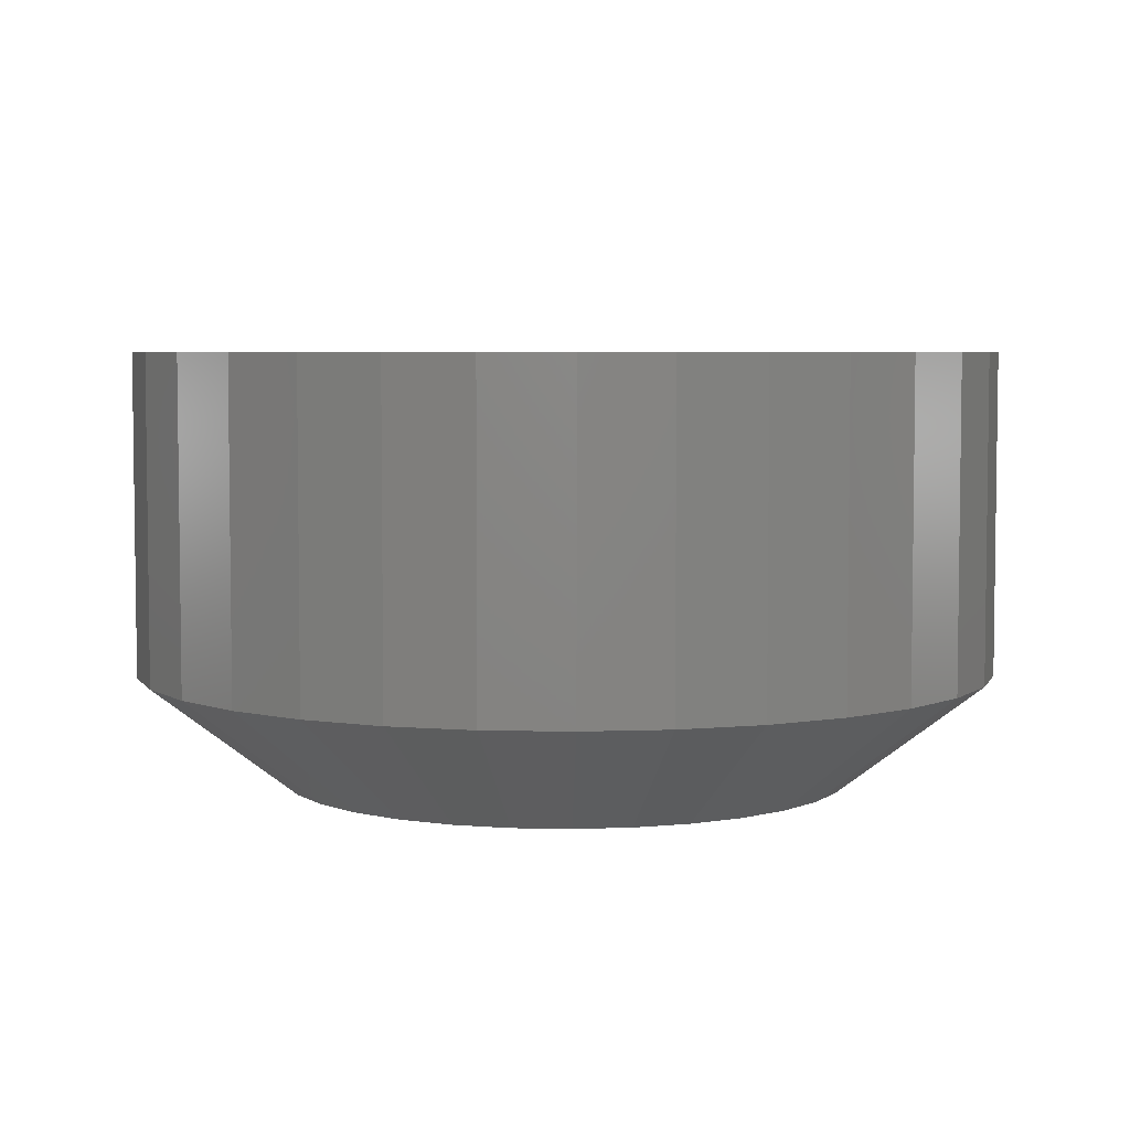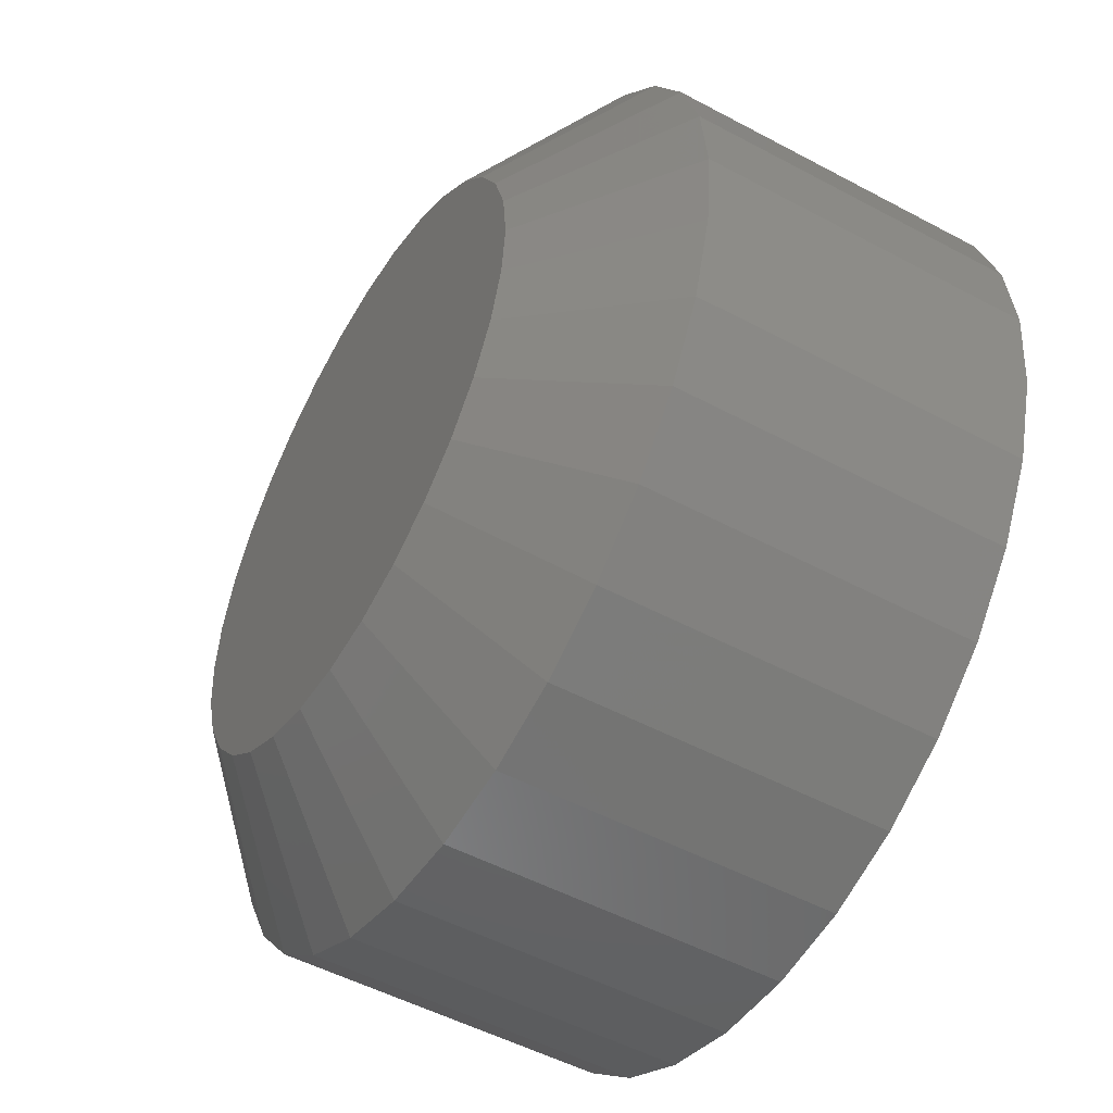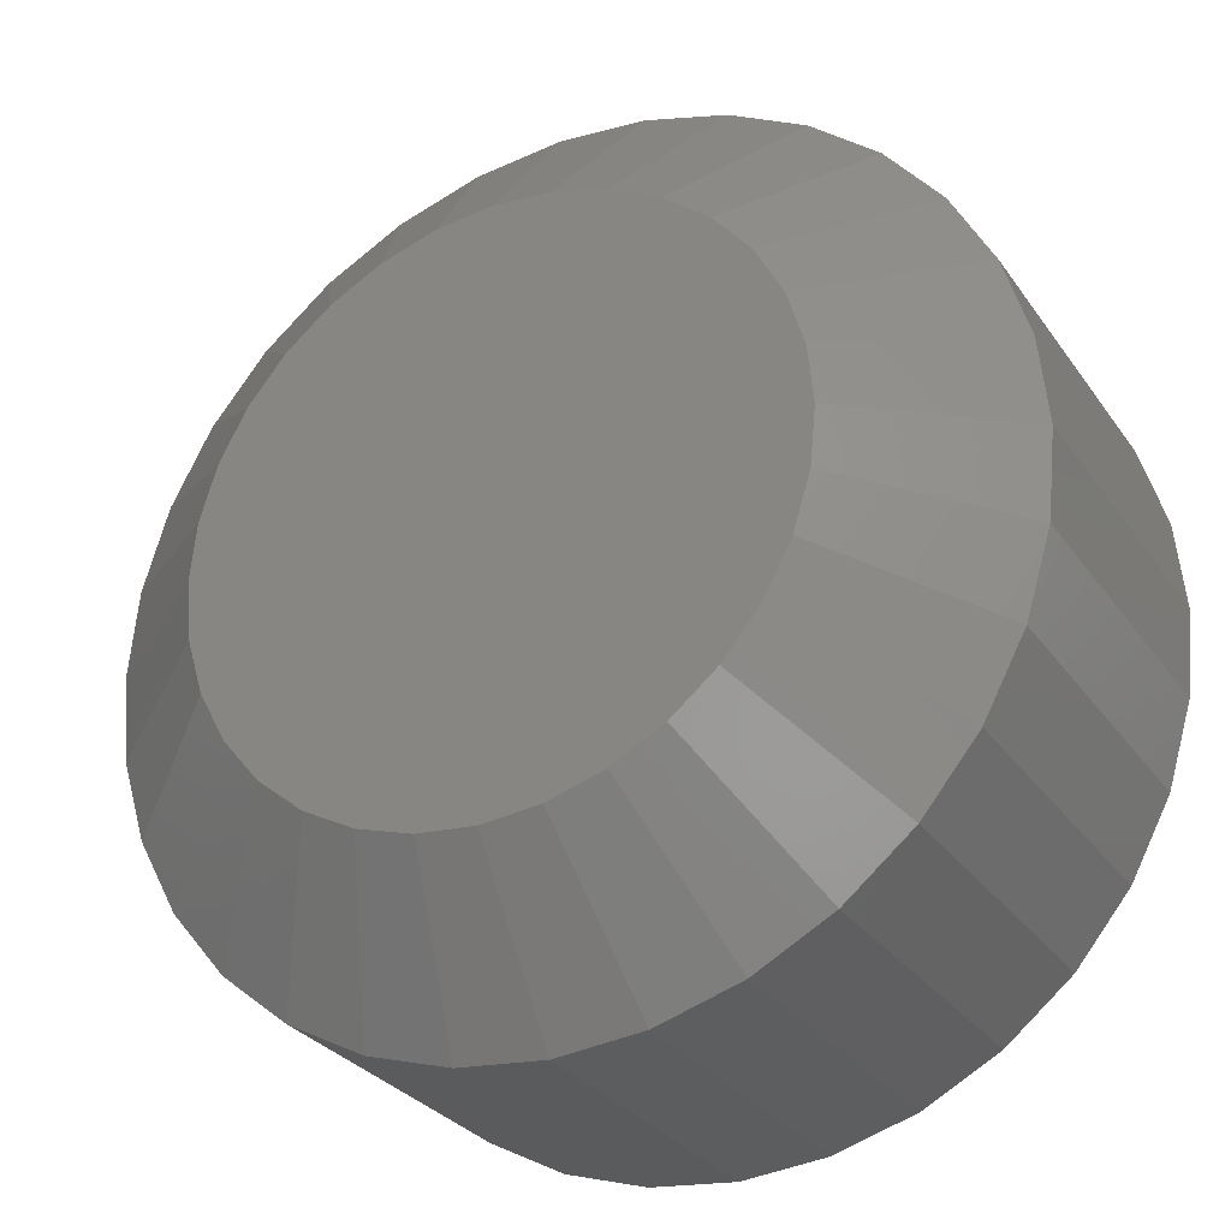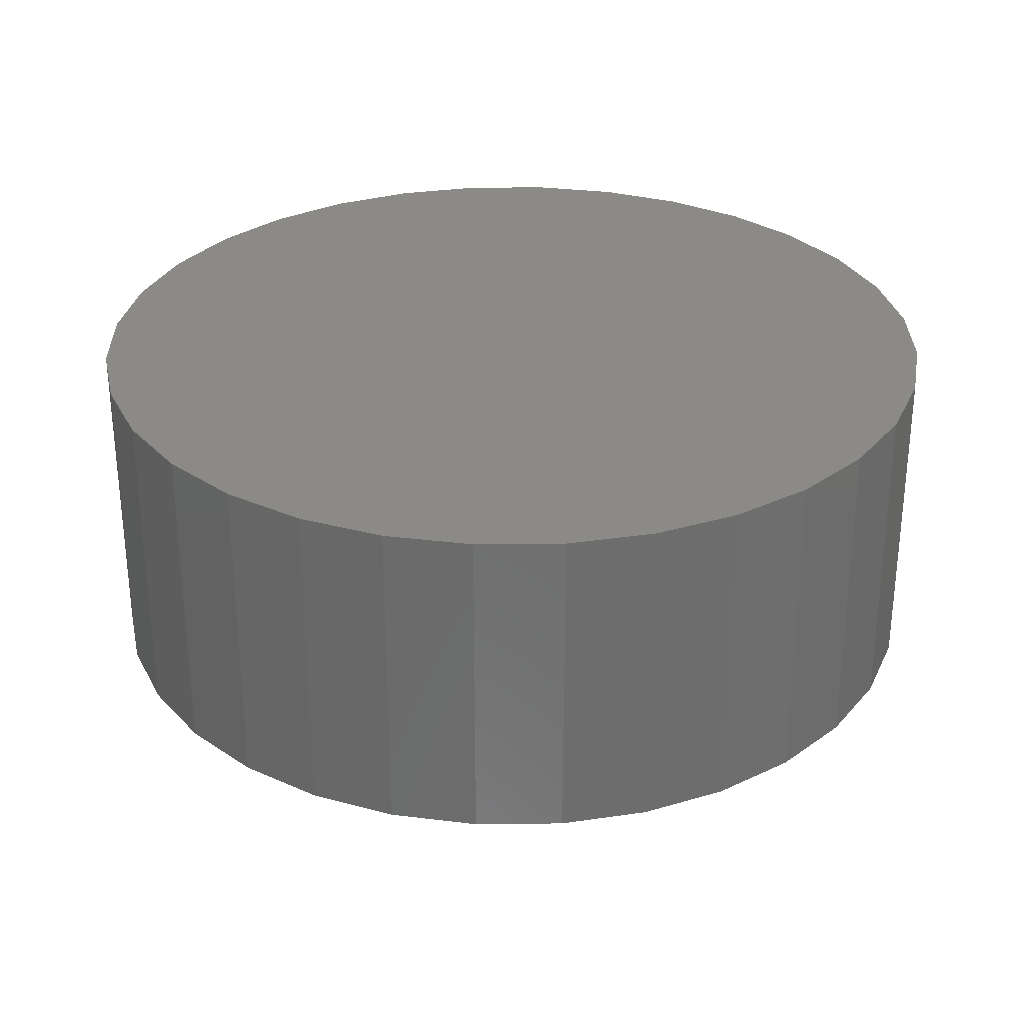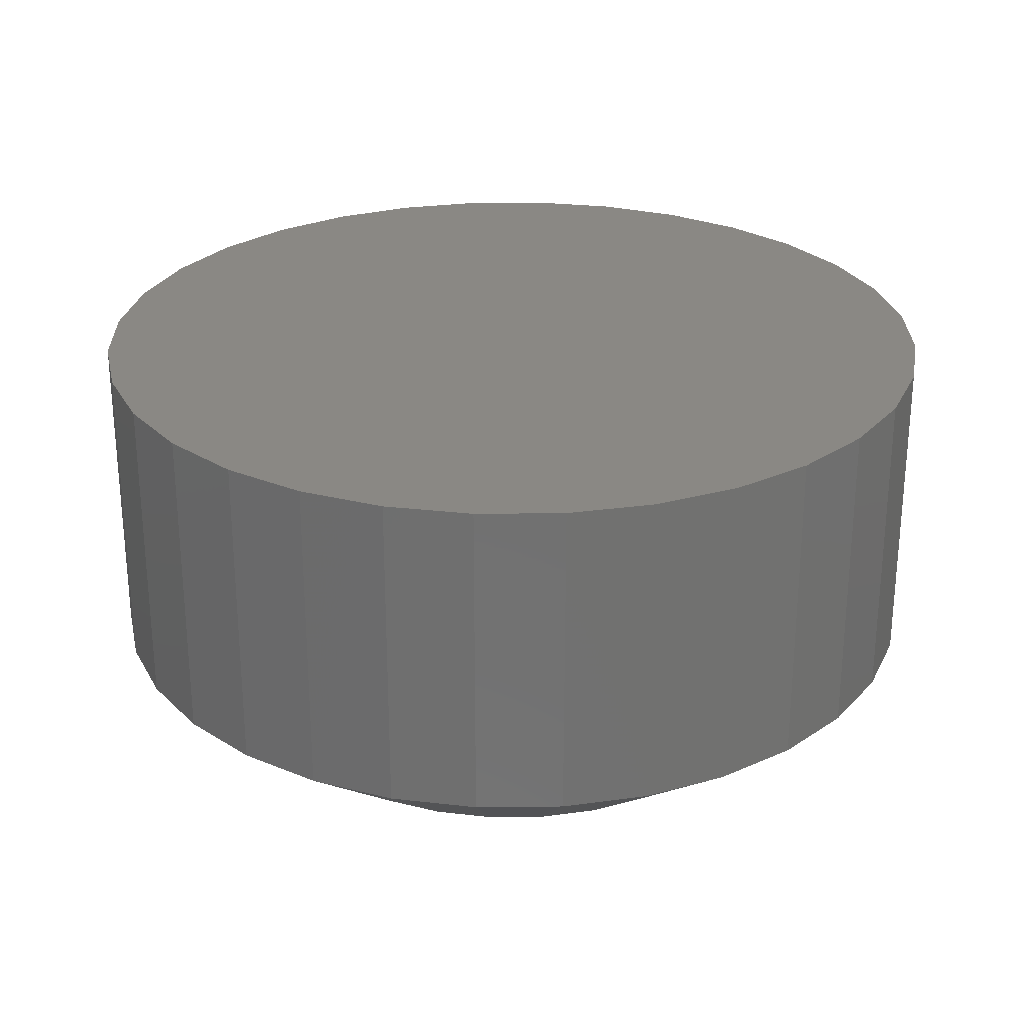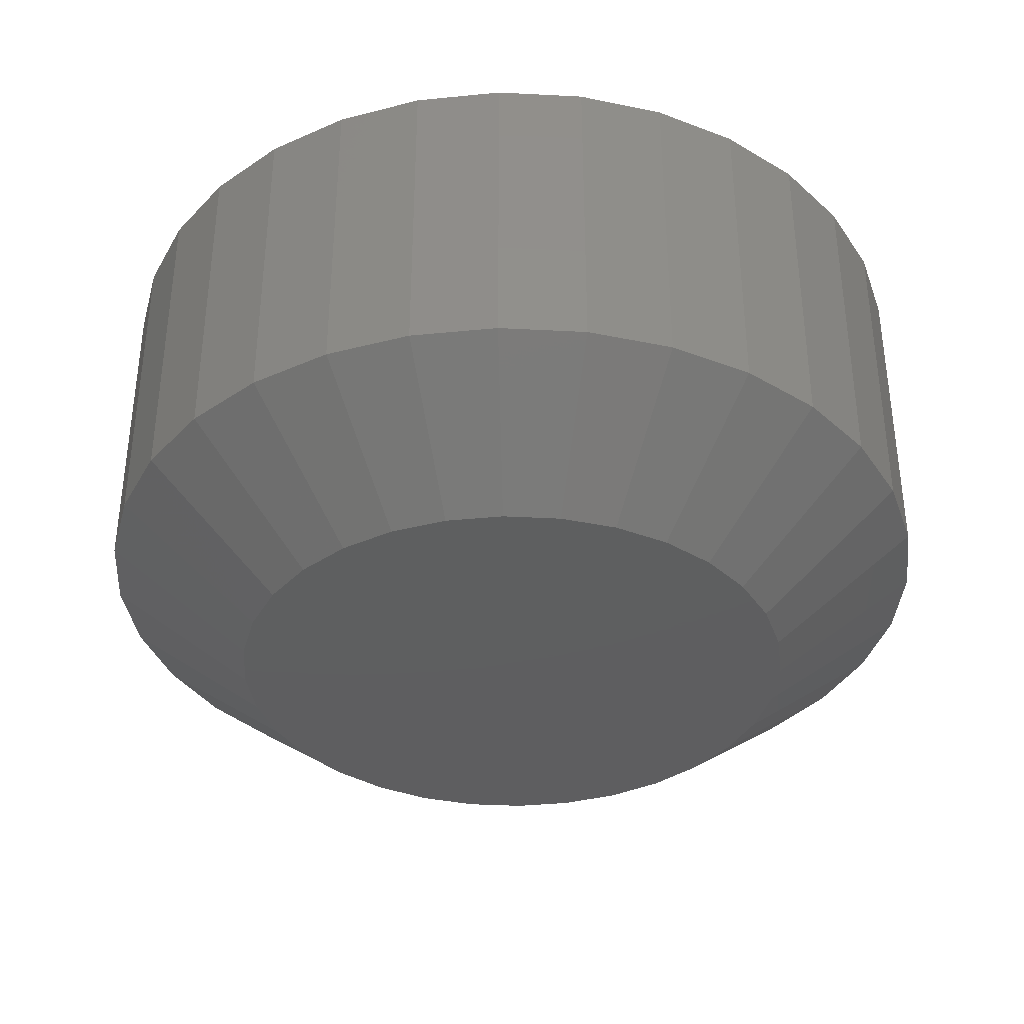
<metadata>
{"format":"stl","ext":"stl","renderer":"f3d","projection":"perspective","resolution":1024,"background":"white","views":[{"elev":5.0,"azim":-68.8,"up":"+Y"},{"elev":-51.3,"azim":59.8,"up":"+Z"},{"elev":-29.3,"azim":28.2,"up":"+Z"},{"elev":30.2,"azim":117.2,"up":"+Y"},{"elev":26.9,"azim":15.9,"up":"+Y"},{"elev":-36.5,"azim":-32.0,"up":"+Y"}]}
</metadata>
<code>
# stl→obj: 96 verts, 188 faces
v -0.06953 7.555e-17 0.3892
v 0.08532 9.274e-17 0.3892
v 0.007895 8.414e-17 0.3969
v 0.1598 1.01e-16 0.3667
v -0.144 6.728e-17 0.3667
v 0.2284 1.086e-16 0.33
v -0.2126 5.966e-17 0.33
v 0.2885 1.153e-16 0.2806
v -0.2727 5.299e-17 0.2806
v 0.3379 1.208e-16 0.2205
v -0.3221 4.751e-17 0.2205
v 0.3746 1.249e-16 0.1519
v -0.3588 4.344e-17 0.1519
v 0.3971 1.274e-16 0.07743
v -0.3814 4.093e-17 0.07743
v 0.4048 1.282e-16 -5.29e-16
v -0.389 4.008e-17 4.175e-07
v 0.3971 1.274e-16 -0.07743
v -0.3814 4.093e-17 -0.07743
v 0.3746 1.249e-16 -0.1519
v -0.3588 4.344e-17 -0.1519
v 0.3379 1.208e-16 -0.2205
v -0.3221 4.751e-17 -0.2205
v 0.2885 1.153e-16 -0.2806
v -0.2727 5.299e-17 -0.2806
v 0.2284 1.086e-16 -0.33
v -0.2126 5.966e-17 -0.33
v 0.1598 1.01e-16 -0.3667
v -0.144 6.728e-17 -0.3667
v 0.08532 9.274e-17 -0.3892
v -0.06953 7.555e-17 -0.3892
v 0.007895 8.414e-17 -0.3969
v 0.6079 0.6016 -8.315e-17
v 0.6079 0.1562 -2.301e-16
v 0.5964 0.6016 -0.1171
v 0.5964 0.1562 -0.1171
v 0.5622 0.6016 -0.2296
v 0.5622 0.1562 -0.2296
v 0.5068 0.6016 -0.3333
v 0.5068 0.1562 -0.3333
v 0.4322 0.6016 -0.4243
v 0.4322 0.1562 -0.4243
v 0.3412 0.6016 -0.4989
v 0.3412 0.1562 -0.4989
v 0.2375 0.6016 -0.5543
v 0.2375 0.1562 -0.5543
v 0.1249 0.6016 -0.5885
v 0.1249 0.1562 -0.5885
v 0.007895 0.6016 -0.6
v 0.007895 0.1562 -0.6
v -0.1092 0.6016 -0.5885
v -0.1092 0.1562 -0.5885
v -0.2217 0.6016 -0.5543
v -0.2217 0.1562 -0.5543
v -0.3254 0.6016 -0.4989
v -0.3254 0.1562 -0.4989
v -0.4164 0.6016 -0.4243
v -0.4164 0.1562 -0.4243
v -0.491 0.6016 -0.3333
v -0.491 0.1562 -0.3333
v -0.5464 0.6016 -0.2296
v -0.5464 0.1562 -0.2296
v -0.5806 0.6016 -0.1171
v -0.5806 0.1562 -0.1171
v -0.5921 0.6016 6.381e-17
v -0.5921 0.1562 6.381e-17
v -0.5806 0.6016 0.1171
v -0.5806 0.1562 0.1171
v -0.5464 0.6016 0.2296
v -0.5464 0.1562 0.2296
v -0.491 0.6016 0.3333
v -0.491 0.1562 0.3333
v -0.4164 0.6016 0.4243
v -0.4164 0.1562 0.4243
v -0.3254 0.6016 0.4989
v -0.3254 0.1562 0.4989
v -0.2217 0.6016 0.5543
v -0.2217 0.1562 0.5543
v -0.1092 0.6016 0.5885
v -0.1092 0.1562 0.5885
v 0.007895 0.6016 0.6
v 0.007895 0.1562 0.6
v 0.1249 0.6016 0.5885
v 0.1249 0.1562 0.5885
v 0.2375 0.6016 0.5543
v 0.2375 0.1562 0.5543
v 0.3412 0.6016 0.4989
v 0.3412 0.1562 0.4989
v 0.4322 0.6016 0.4243
v 0.4322 0.1562 0.4243
v 0.5068 0.6016 0.3333
v 0.5068 0.1562 0.3333
v 0.5622 0.6016 0.2296
v 0.5622 0.1562 0.2296
v 0.5964 0.6016 0.1171
v 0.5964 0.1562 0.1171
f 1 2 3
f 2 1 4
f 4 1 5
f 4 5 6
f 6 5 7
f 6 7 8
f 8 7 9
f 8 9 10
f 10 9 11
f 10 11 12
f 12 11 13
f 12 13 14
f 14 13 15
f 14 15 16
f 16 15 17
f 16 17 18
f 18 17 19
f 18 19 20
f 20 19 21
f 20 21 22
f 22 21 23
f 22 23 24
f 24 23 25
f 24 25 26
f 26 25 27
f 26 27 28
f 28 27 29
f 28 29 30
f 30 29 31
f 30 31 32
f 33 34 35
f 35 34 36
f 35 36 37
f 37 36 38
f 37 38 39
f 39 38 40
f 39 40 41
f 41 40 42
f 41 42 43
f 43 42 44
f 43 44 45
f 45 44 46
f 45 46 47
f 47 46 48
f 47 48 49
f 49 48 50
f 49 50 51
f 51 50 52
f 51 52 53
f 53 52 54
f 53 54 55
f 55 54 56
f 55 56 57
f 57 56 58
f 57 58 59
f 59 58 60
f 59 60 61
f 61 60 62
f 61 62 63
f 63 62 64
f 63 64 65
f 65 64 66
f 65 66 67
f 67 66 68
f 67 68 69
f 69 68 70
f 69 70 71
f 71 70 72
f 71 72 73
f 73 72 74
f 73 74 75
f 75 74 76
f 75 76 77
f 77 76 78
f 77 78 79
f 79 78 80
f 79 80 81
f 81 80 82
f 81 82 83
f 83 82 84
f 83 84 85
f 85 84 86
f 85 86 87
f 87 86 88
f 87 88 89
f 89 88 90
f 89 90 91
f 91 90 92
f 91 92 93
f 93 92 94
f 93 94 95
f 95 94 96
f 95 96 33
f 33 96 34
f 27 54 29
f 30 32 48
f 32 31 50
f 50 48 32
f 38 22 40
f 22 38 20
f 20 38 36
f 20 36 18
f 18 36 34
f 18 34 16
f 21 60 23
f 60 21 62
f 62 21 19
f 62 19 64
f 64 19 17
f 64 17 66
f 54 27 56
f 56 27 25
f 56 25 58
f 58 25 23
f 58 23 60
f 50 31 52
f 52 31 29
f 52 29 54
f 44 28 46
f 46 28 30
f 46 30 48
f 28 44 26
f 26 44 42
f 26 42 24
f 24 42 40
f 24 40 22
f 6 86 4
f 1 3 80
f 3 2 82
f 82 80 3
f 70 11 72
f 11 70 13
f 13 70 68
f 13 68 15
f 15 68 66
f 15 66 17
f 12 92 10
f 92 12 94
f 94 12 14
f 94 14 96
f 96 14 16
f 96 16 34
f 86 6 88
f 88 6 8
f 88 8 90
f 90 8 10
f 90 10 92
f 82 2 84
f 84 2 4
f 84 4 86
f 76 5 78
f 78 5 1
f 78 1 80
f 5 76 7
f 7 76 74
f 7 74 9
f 9 74 72
f 9 72 11
f 81 83 79
f 49 51 47
f 47 51 53
f 47 53 45
f 45 53 55
f 45 55 43
f 43 55 57
f 43 57 41
f 41 57 59
f 41 59 39
f 39 59 61
f 39 61 37
f 37 61 63
f 37 63 35
f 35 63 65
f 35 65 33
f 33 65 67
f 33 67 95
f 95 67 69
f 95 69 93
f 93 69 71
f 93 71 91
f 91 71 73
f 91 73 89
f 89 73 75
f 89 75 87
f 87 75 77
f 87 77 85
f 85 77 79
f 85 79 83

</code>
